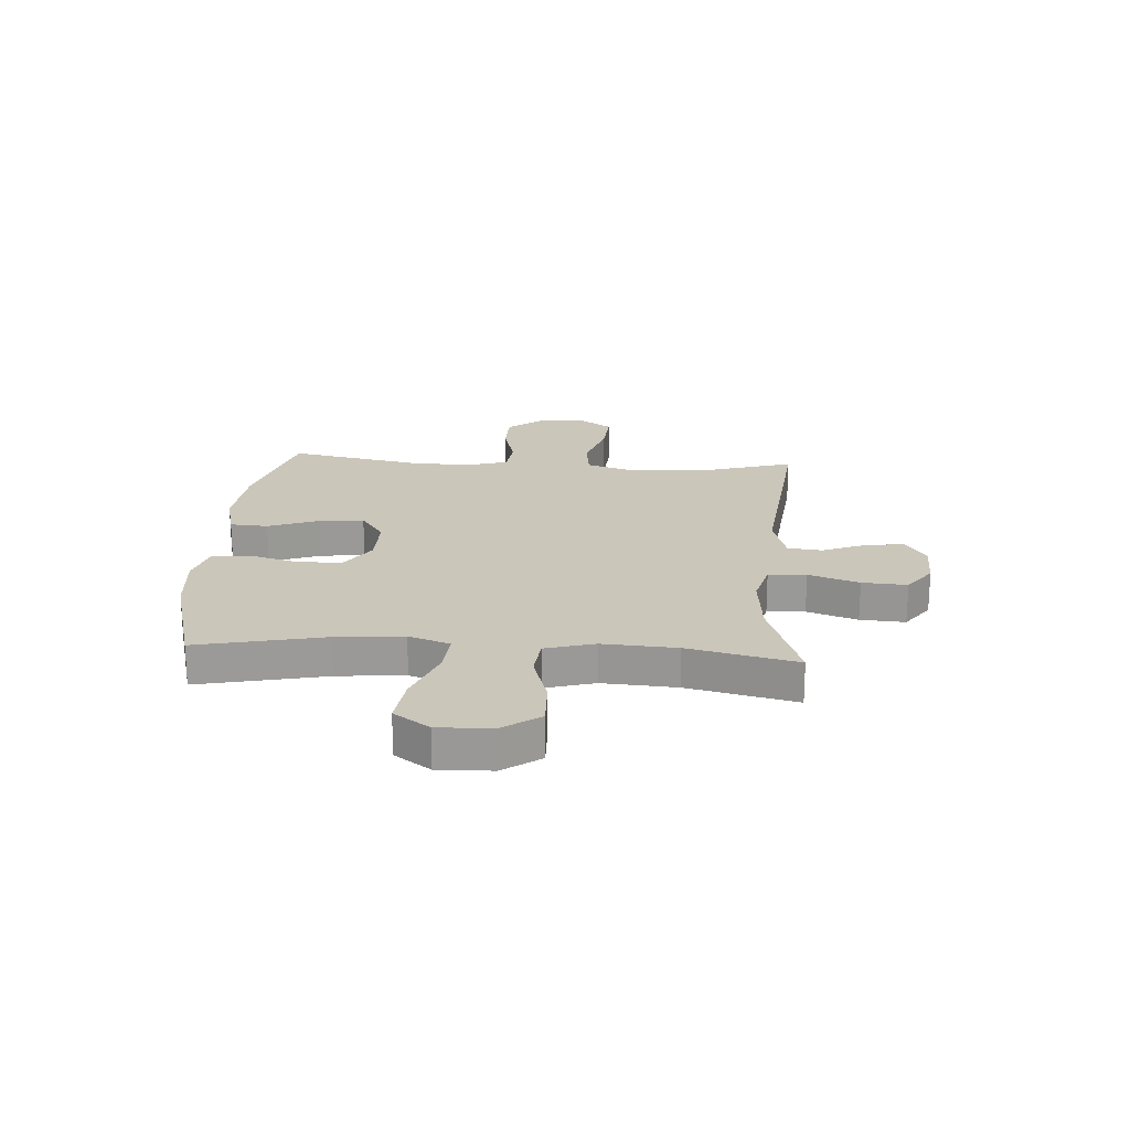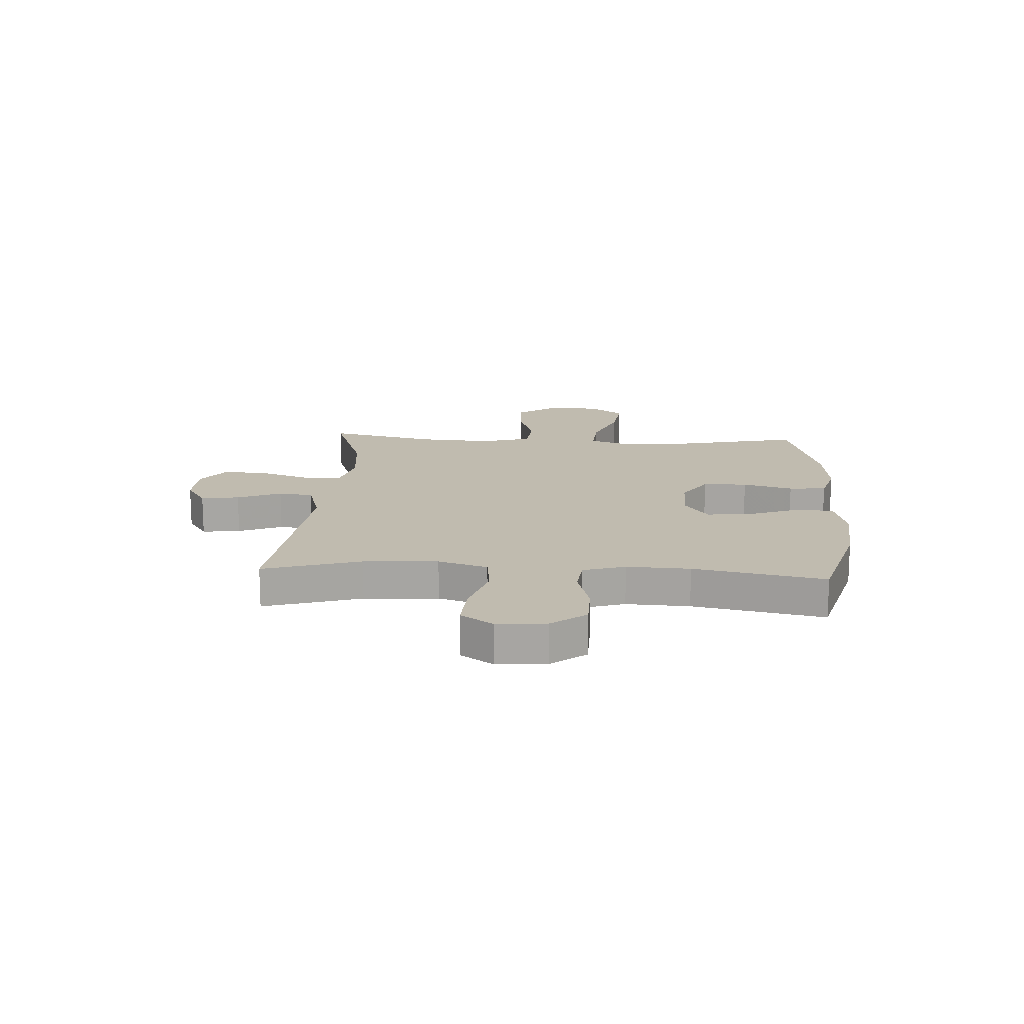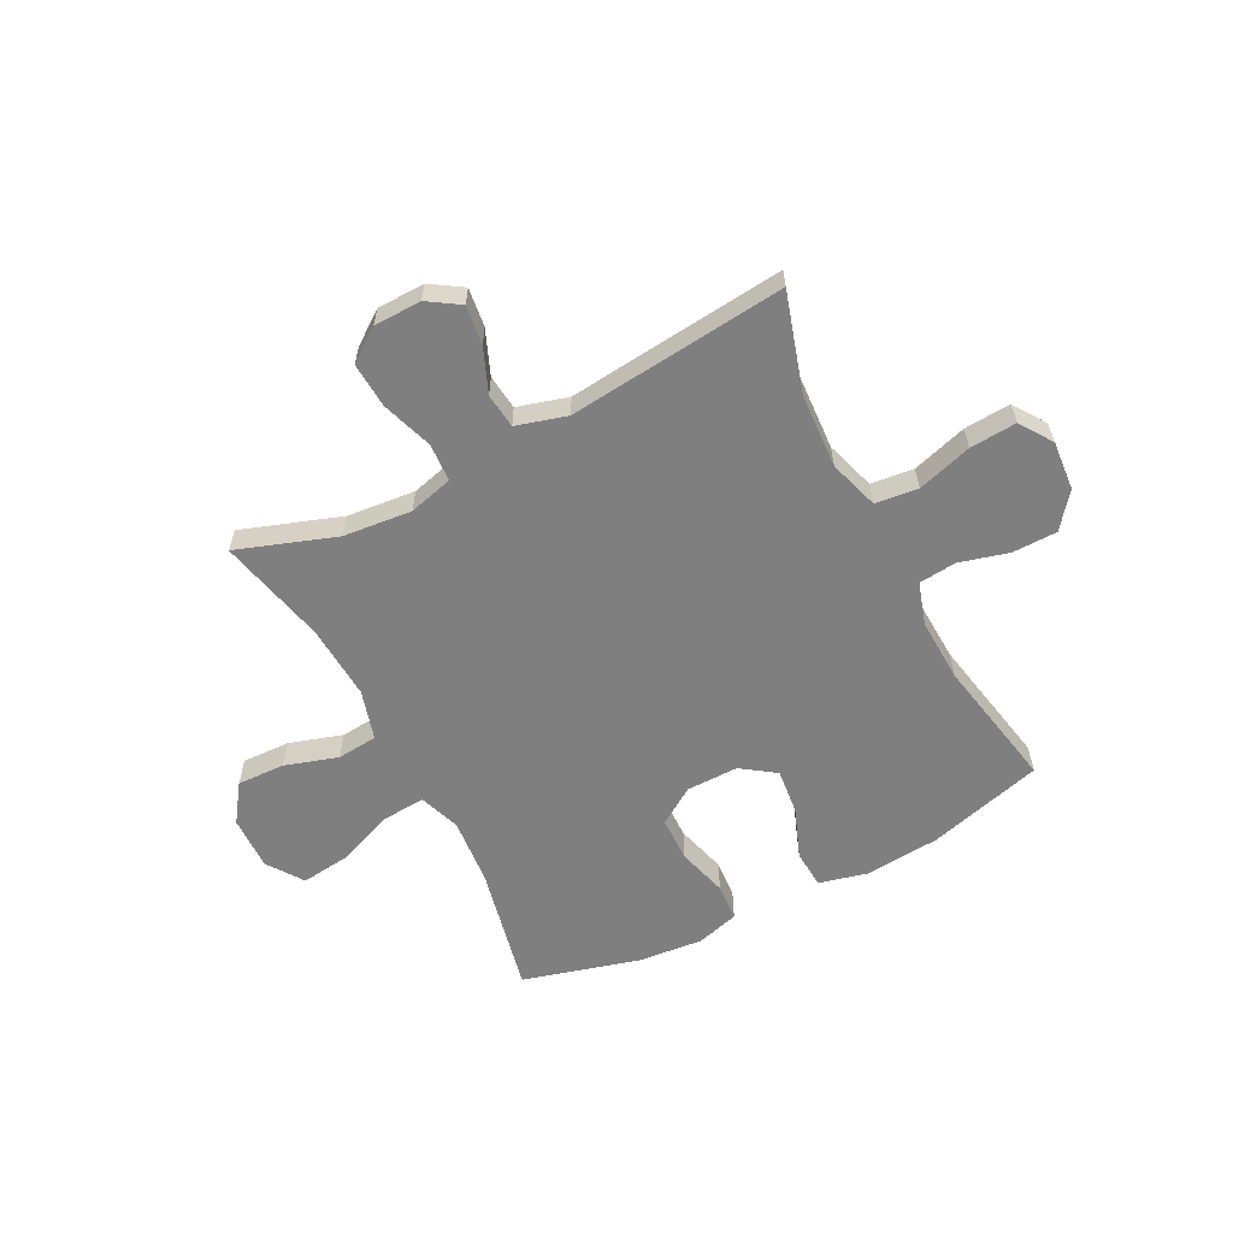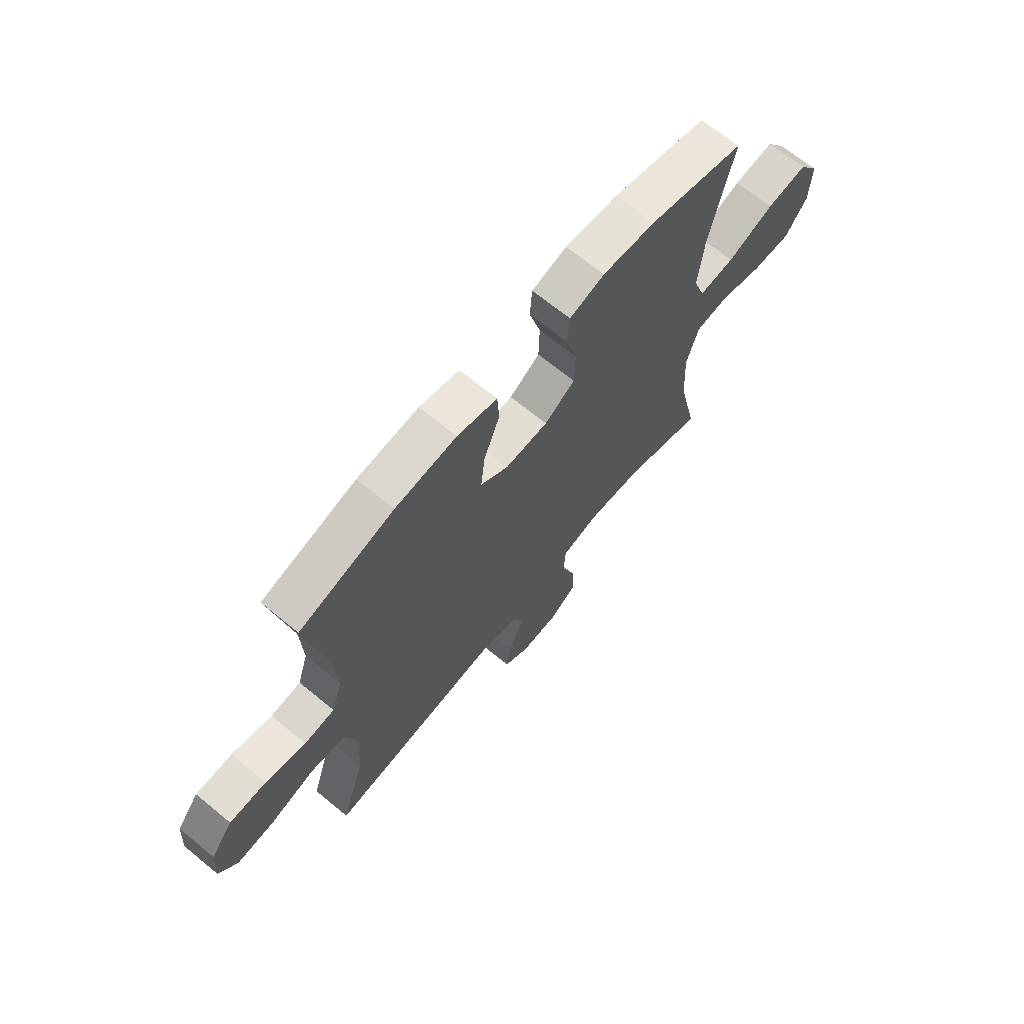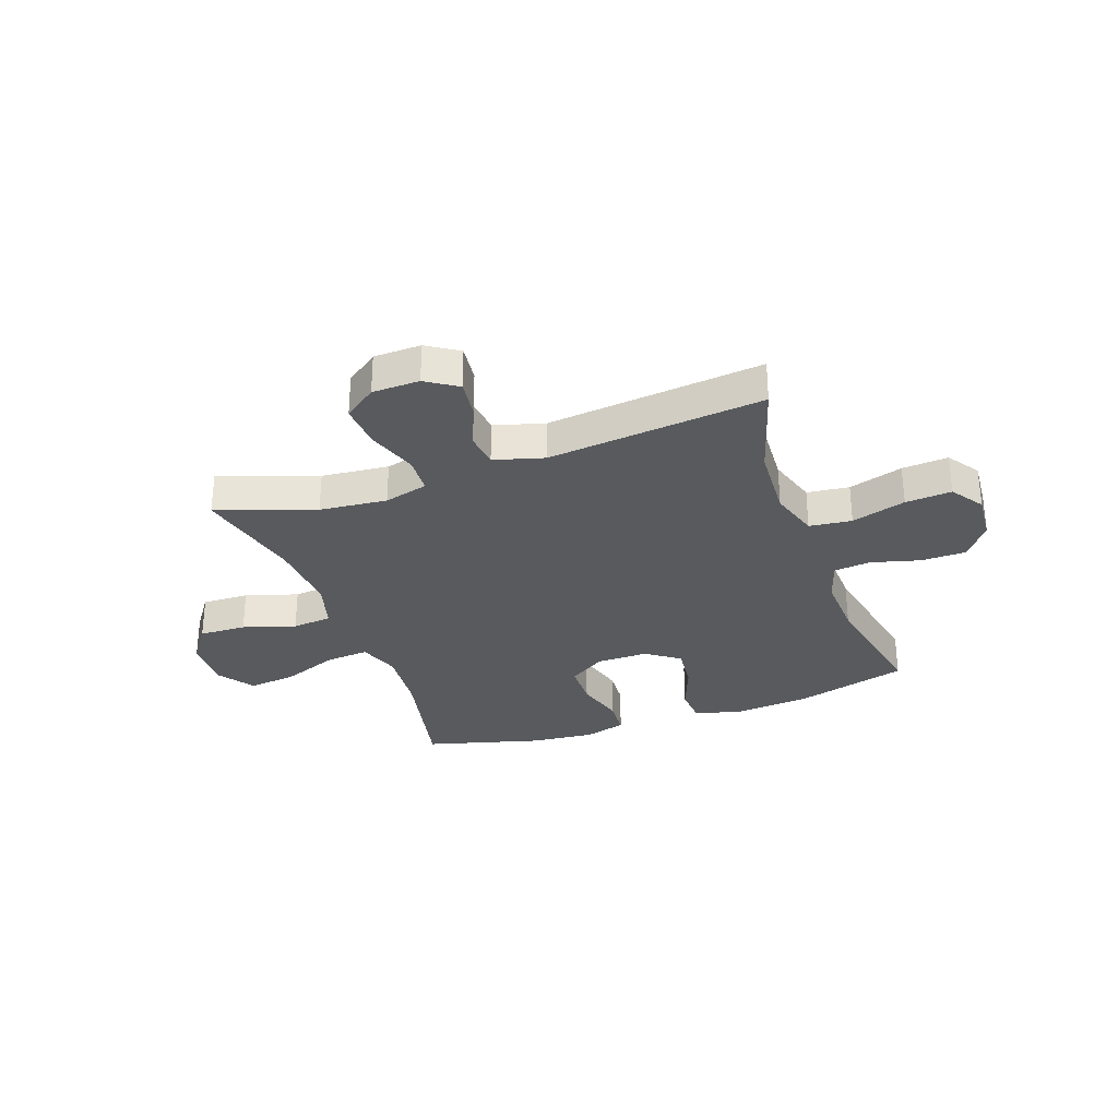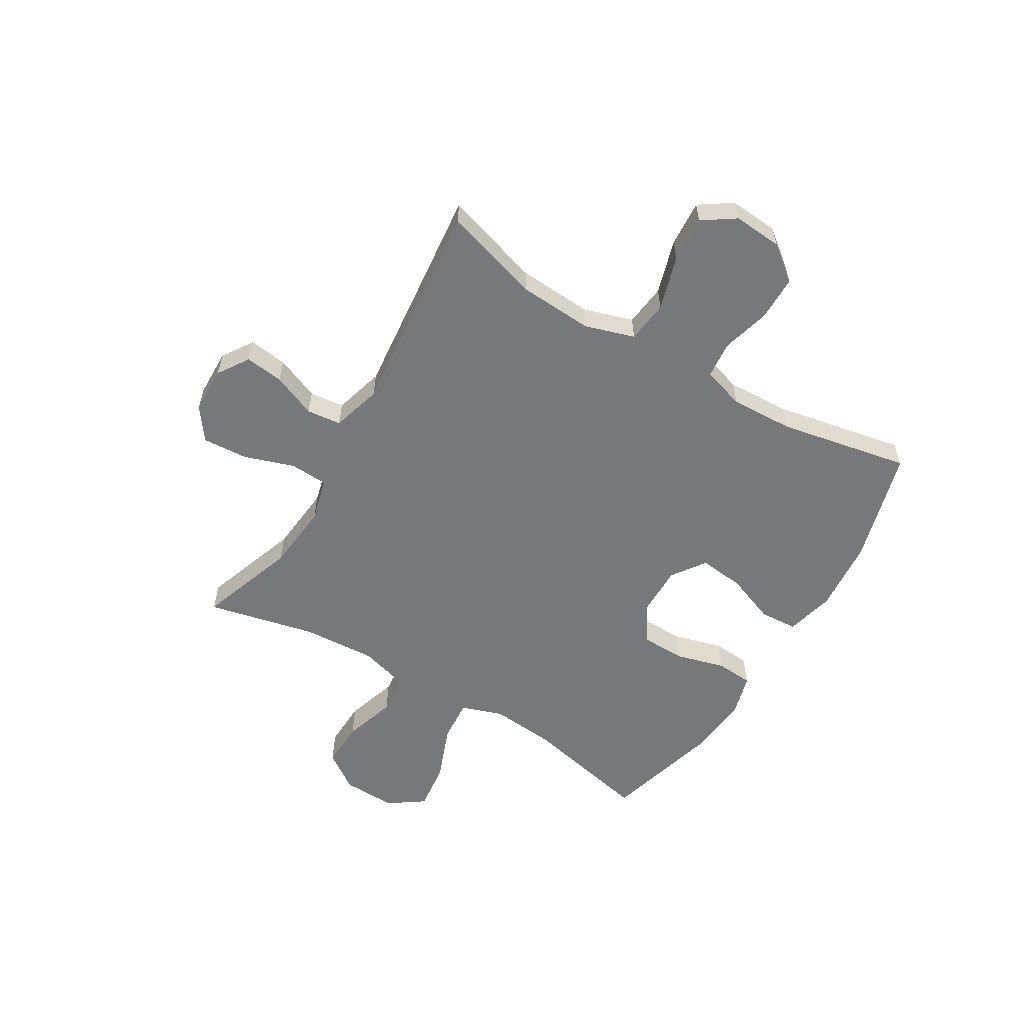
<metadata>
{"format":"obj","ext":"obj","renderer":"f3d","projection":"perspective","resolution":1024,"background":"white","views":[{"elev":21.1,"azim":94.0,"up":"+Y"},{"elev":16.2,"azim":-86.6,"up":"+Y"},{"elev":-59.7,"azim":-152.7,"up":"+Y"},{"elev":68.1,"azim":-50.6,"up":"+Z"},{"elev":-30.5,"azim":-160.3,"up":"+Y"},{"elev":-57.4,"azim":-120.9,"up":"+Y"}]}
</metadata>
<code>
v -0.5 0.07 0.5
v -0.292 0.07 0.558
v -0.157 0.07 0.57
v -0.069 0.07 0.548
v -0.065 0.07 0.479
v -0.1 0.07 0.387
v -0.109 0.07 0.305
v -0.048 0.07 0.262
v 0.046 0.07 0.263
v 0.113 0.07 0.307
v 0.115 0.07 0.388
v 0.09 0.07 0.479
v 0.095 0.07 0.547
v 0.172 0.07 0.569
v 0.288 0.07 0.558
v 0.5 0.07 0.5
v 0.449 0.07 0.267
v 0.438 0.07 0.146
v 0.464 0.07 0.071
v 0.542 0.07 0.077
v 0.645 0.07 0.117
v 0.734 0.07 0.128
v 0.779 0.07 0.063
v 0.776 0.07 -0.035
v 0.728 0.07 -0.103
v 0.642 0.07 -0.1
v 0.546 0.07 -0.07
v 0.473 0.07 -0.077
v 0.447 0.07 -0.167
v 0.455 0.07 -0.302
v 0.5 0.07 -0.5
v 0.322 0.07 -0.438
v 0.199 0.07 -0.426
v 0.119 0.07 -0.447
v 0.115 0.07 -0.516
v 0.146 0.07 -0.608
v 0.151 0.07 -0.69
v 0.092 0.07 -0.733
v 0.006 0.07 -0.735
v -0.051 0.07 -0.698
v -0.042 0.07 -0.628
v -0.009 0.07 -0.548
v -0.016 0.07 -0.485
v -0.107 0.07 -0.459
v -0.5 0.07 -0.5
v -0.446 0.07 -0.323
v -0.438 0.07 -0.188
v -0.466 0.07 -0.098
v -0.543 0.07 -0.089
v -0.642 0.07 -0.119
v -0.726 0.07 -0.125
v -0.766 0.07 -0.066
v -0.759 0.07 0.023
v -0.71 0.07 0.086
v -0.629 0.07 0.087
v -0.54 0.07 0.063
v -0.473 0.07 0.07
v -0.449 0.07 0.147
v -0.454 0.07 0.262
v -0.5 0 0.5
v -0.292 0 0.558
v -0.157 0 0.57
v -0.069 0 0.548
v -0.065 0 0.479
v -0.1 0 0.387
v -0.109 0 0.305
v -0.048 0 0.262
v 0.046 0 0.263
v 0.113 0 0.307
v 0.115 0 0.388
v 0.09 0 0.479
v 0.095 0 0.547
v 0.172 0 0.569
v 0.288 0 0.558
v 0.5 0 0.5
v 0.449 0 0.267
v 0.438 0 0.146
v 0.464 0 0.071
v 0.542 0 0.077
v 0.645 0 0.117
v 0.734 0 0.128
v 0.779 0 0.063
v 0.776 0 -0.035
v 0.728 0 -0.103
v 0.642 0 -0.1
v 0.546 0 -0.07
v 0.473 0 -0.077
v 0.447 0 -0.167
v 0.455 0 -0.302
v 0.5 0 -0.5
v 0.322 0 -0.438
v 0.199 0 -0.426
v 0.119 0 -0.447
v 0.115 0 -0.516
v 0.146 0 -0.608
v 0.151 0 -0.69
v 0.092 0 -0.733
v 0.006 0 -0.735
v -0.051 0 -0.698
v -0.042 0 -0.628
v -0.009 0 -0.548
v -0.016 0 -0.485
v -0.107 0 -0.459
v -0.5 0 -0.5
v -0.446 0 -0.323
v -0.438 0 -0.188
v -0.466 0 -0.098
v -0.543 0 -0.089
v -0.642 0 -0.119
v -0.726 0 -0.125
v -0.766 0 -0.066
v -0.759 0 0.023
v -0.71 0 0.086
v -0.629 0 0.087
v -0.54 0 0.063
v -0.473 0 0.07
v -0.449 0 0.147
v -0.454 0 0.262
f 54 55 56
f 53 54 56
f 52 53 56
f 51 52 56
f 50 51 56
f 49 50 56
f 48 49 56 57
f 47 48 57 58
f 44 45 46
f 43 44 46 47
f 40 41 42
f 39 40 42
f 38 39 42
f 37 38 42
f 36 37 42
f 35 36 42
f 34 35 42 43
f 30 31 32
f 29 30 32 33
f 28 29 33 34
f 25 26 27
f 24 25 27
f 23 24 27
f 22 23 27
f 21 22 27
f 20 21 27
f 19 20 27 28
f 43 47 58
f 34 43 58
f 28 34 58
f 19 28 58
f 18 19 58
f 15 16 17
f 14 15 17
f 13 14 17
f 12 13 17
f 11 12 17
f 4 5 6
f 3 4 6
f 2 3 6
f 1 2 6
f 59 1 6
f 59 6 7
f 58 59 7 8
f 18 58 8 9
f 10 11 17 18
f 9 10 18
f 115 114 113
f 115 113 112
f 115 112 111
f 115 111 110
f 115 110 109
f 115 109 108
f 116 115 108 107
f 117 116 107 106
f 105 104 103
f 106 105 103 102
f 101 100 99
f 101 99 98
f 101 98 97
f 101 97 96
f 101 96 95
f 101 95 94
f 102 101 94 93
f 91 90 89
f 92 91 89 88
f 93 92 88 87
f 86 85 84
f 86 84 83
f 86 83 82
f 86 82 81
f 86 81 80
f 86 80 79
f 87 86 79 78
f 117 106 102
f 117 102 93
f 117 93 87
f 117 87 78
f 117 78 77
f 76 75 74
f 76 74 73
f 76 73 72
f 76 72 71
f 76 71 70
f 65 64 63
f 65 63 62
f 65 62 61
f 65 61 60
f 65 60 118
f 66 65 118
f 67 66 118 117
f 68 67 117 77
f 77 76 70 69
f 77 69 68
f 1 60 61 2
f 2 61 62 3
f 3 62 63 4
f 4 63 64 5
f 5 64 65 6
f 6 65 66 7
f 7 66 67 8
f 8 67 68 9
f 9 68 69 10
f 10 69 70 11
f 11 70 71 12
f 12 71 72 13
f 13 72 73 14
f 14 73 74 15
f 15 74 75 16
f 16 75 76 17
f 17 76 77 18
f 18 77 78 19
f 19 78 79 20
f 20 79 80 21
f 21 80 81 22
f 22 81 82 23
f 23 82 83 24
f 24 83 84 25
f 25 84 85 26
f 26 85 86 27
f 27 86 87 28
f 28 87 88 29
f 29 88 89 30
f 30 89 90 31
f 31 90 91 32
f 32 91 92 33
f 33 92 93 34
f 34 93 94 35
f 35 94 95 36
f 36 95 96 37
f 37 96 97 38
f 38 97 98 39
f 39 98 99 40
f 40 99 100 41
f 41 100 101 42
f 42 101 102 43
f 43 102 103 44
f 44 103 104 45
f 45 104 105 46
f 46 105 106 47
f 47 106 107 48
f 48 107 108 49
f 49 108 109 50
f 50 109 110 51
f 51 110 111 52
f 52 111 112 53
f 53 112 113 54
f 54 113 114 55
f 55 114 115 56
f 56 115 116 57
f 57 116 117 58
f 58 117 118 59
f 59 118 60 1

</code>
